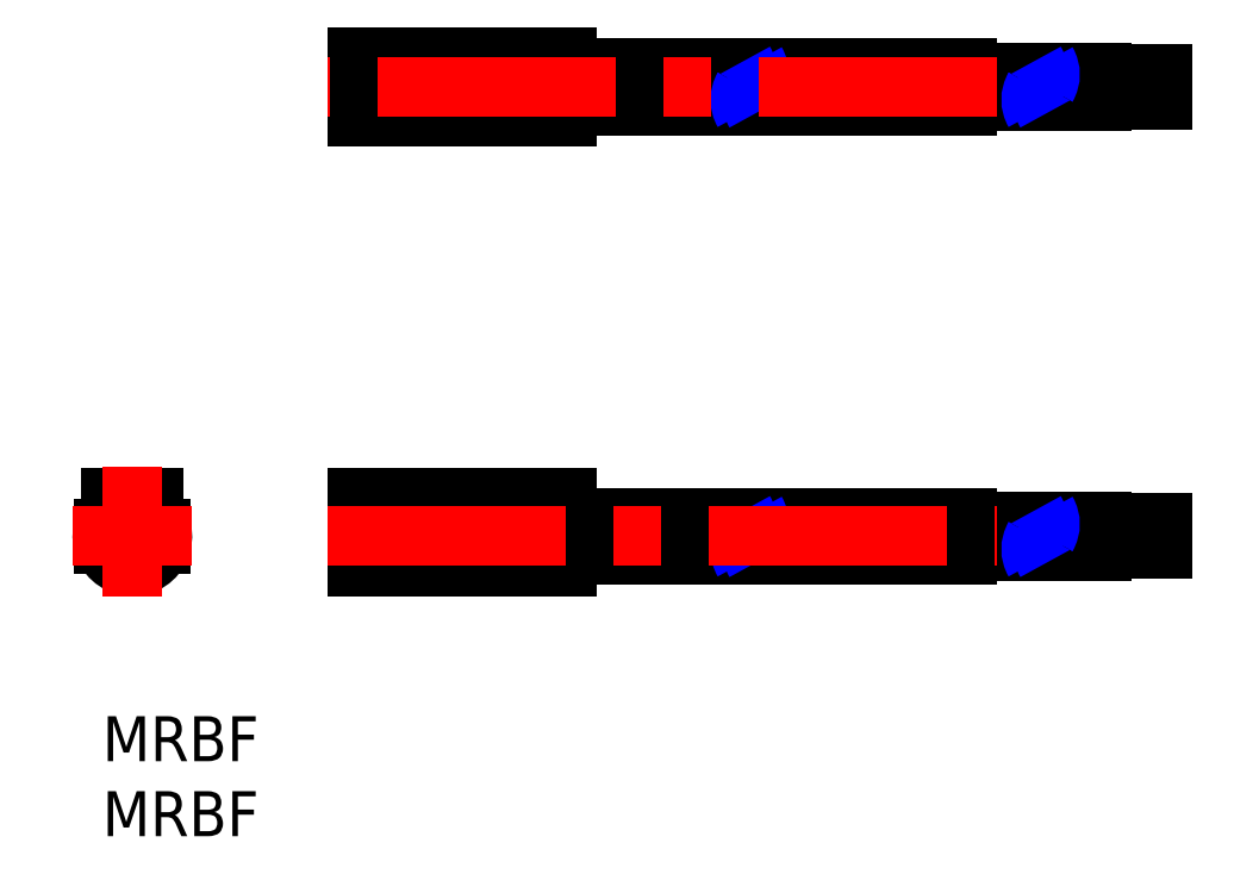
<metadata>
{"format":"dxf","ext":"dxf","renderer":"ezdxf+matplotlib","layout":"modelspace","background":"white","min_lineweight":24,"dpi":150}
</metadata>
<code>
0
SECTION
2
ENTITIES
0
LINE
8
MSM_CONTINUOUS
10
17
20
12.5
30
0
11
21
21
12.5
31
0
0
LINE
8
MSM_CONTINUOUS
10
17
20
14.6
30
0
11
31
21
14.6
31
0
0
LINE
8
MSM_CONTINUOUS
10
17
20
11.5
30
0
11
21
21
11.5
31
0
0
LINE
8
MSM_CONTINUOUS
10
57.65
20
41.8
30
0
11
62.07
21
41.8
31
0
0
LINE
8
MSM_CONTINUOUS
10
66.65
20
42.35
30
0
11
70.65
21
42.35
31
0
0
LINE
8
MSM_CONTINUOUS
10
21
20
12.5
30
0
11
21
21
11.5
31
0
0
LINE
8
MSM_CONTINUOUS
10
31
20
40.58
30
0
11
17
21
40.58
31
0
0
LINE
8
MSM_CONTINUOUS
10
17
20
43.98
30
0
11
17
21
39.98
31
0
0
LINE
8
MSM_CONTINUOUS
10
43.73
20
13.25
30
0
11
57.65
21
13.25
31
0
0
LINE
8
MSM_CONTINUOUS
10
31
20
39.98
30
0
11
17
21
39.98
31
0
0
LINE
8
MSM_CONTINUOUS
10
31
20
43.98
30
0
11
17
21
43.98
31
0
0
LINE
8
MSM_CONTINUOUS
10
70.65
20
11.13
30
0
11
70.65
21
11.63
31
0
0
LINE
8
MSM_CONTINUOUS
10
31
20
43.38
30
0
11
17
21
43.38
31
0
0
LINE
8
MSM_CONTINUOUS
10
24.5
20
41.48
30
0
11
24.5
21
42.48
31
0
0
LINE
8
MSM_CONTINUOUS
10
31
20
43.98
30
0
11
31
21
39.98
31
0
0
LINE
8
MSM_CONTINUOUS
10
24.5
20
42.48
30
0
11
25.5
21
42.48
31
0
0
LINE
8
MSM_CONTINUOUS
10
25.5
20
42.48
30
0
11
25.5
21
41.48
31
0
0
LINE
8
MSM_CONTINUOUS
10
25.5
20
41.48
30
0
11
24.5
21
41.48
31
0
0
LINE
8
MSM_CONTINUOUS
10
70.65
20
12.88
30
0
11
70.65
21
12.38
31
0
0
LINE
8
MSM_CONTINUOUS
10
31
20
13.25
30
0
11
42.96
21
13.25
31
0
0
LINE
8
MSM_CONTINUOUS
10
17
20
10
30
0
11
17.75
21
10
31
0
0
LINE
8
MSM_CONTINUOUS
10
42.96
20
43.23
30
0
11
31
21
43.23
31
0
0
LINE
8
MSM_CONTINUOUS
10
18.19
20
41.03
30
0
11
19.95
21
42.79
31
0
0
LINE
8
MSM_CONTINUOUS
10
18.05
20
41.17
30
0
11
19.81
21
42.93
31
0
0
LINE
8
MSM_CONTINUOUS
10
31
20
14.6
30
0
11
31
21
10
31
0
0
LINE
8
MSM_CONTINUOUS
10
20.25
20
10
30
0
11
31
21
10
31
0
0
LINE
8
MSM_CONTINUOUS
10
0.06351
20
12.5
30
0
11
3.936
21
12.5
31
0
0
LINE
8
MSM_CONTINUOUS
10
17
20
14.6
30
0
11
17
21
10
31
0
0
LINE
8
MSM_CONTINUOUS
10
43.36
20
10.75
30
0
11
57.65
21
10.75
31
0
0
LINE
8
MSM_CONTINUOUS
10
66.65
20
12.98
30
0
11
66.65
21
12.18
31
0
0
LINE
8
MSM_CONTINUOUS
10
66.65
20
12.88
30
0
11
70.65
21
12.88
31
0
0
LINE
8
MSM_CONTINUOUS
10
42.58
20
40.73
30
0
11
31
21
40.73
31
0
0
LINE
8
MSM_CONTINUOUS
10
66.65
20
11.13
30
0
11
70.65
21
11.13
31
0
0
LINE
8
MSM_CONTINUOUS
10
66.65
20
11.63
30
0
11
70.65
21
11.63
31
0
0
LINE
8
MSM_CONTINUOUS
10
66.65
20
11.03
30
0
11
66.65
21
11.83
31
0
0
LINE
8
MSM_CONTINUOUS
10
31
20
10.75
30
0
11
42.58
21
10.75
31
0
0
LINE
8
MSM_CONTINUOUS
10
62.87
20
11.83
30
0
11
66.65
21
11.83
31
0
0
LINE
8
MSM_CONTINUOUS
10
66.65
20
12.38
30
0
11
70.65
21
12.38
31
0
0
LINE
8
MSM_CONTINUOUS
10
57.65
20
11.83
30
0
11
62.07
21
11.83
31
0
0
LINE
8
MSM_CONTINUOUS
10
57.65
20
12.98
30
0
11
62.39
21
12.98
31
0
0
LINE
8
MSM_CONTINUOUS
10
57.65
20
11.03
30
0
11
61.93
21
11.03
31
0
0
LINE
8
MSM_CONTINUOUS
10
57.65
20
12.18
30
0
11
62.25
21
12.18
31
0
0
LINE
8
MSM_CONTINUOUS
10
63.17
20
12.98
30
0
11
66.65
21
12.98
31
0
0
LINE
8
MSM_CONTINUOUS
10
62.72
20
11.03
30
0
11
66.65
21
11.03
31
0
0
LINE
8
MSM_CONTINUOUS
10
63.09
20
12.18
30
0
11
66.65
21
12.18
31
0
0
LINE
8
MSM_CONTINUOUS
10
57.65
20
13.25
30
0
11
57.65
21
10.75
31
0
0
LINE
8
MSM_CONTINUOUS
10
0.6
20
14.6
30
0
11
0.6
21
13.43
31
0
0
LINE
8
MSM_CONTINUOUS
10
3.4
20
14.6
30
0
11
3.4
21
13.43
31
0
0
LINE
8
MSM_CONTINUOUS
10
0.6
20
14.6
30
0
11
3.4
21
14.6
31
0
0
LINE
8
MSM_CONTINUOUS
10
17
20
13.43
30
0
11
31
21
13.43
31
0
0
LINE
8
MSM_CONTINUOUS
10
0.06351
20
11.5
30
0
11
3.936
21
11.5
31
0
0
LINE
8
MSM_CONTINUOUS
10
62.87
20
41.8
30
0
11
66.65
21
41.8
31
0
0
LINE
8
MSM_CONTINUOUS
10
66.65
20
41
30
0
11
66.65
21
41.8
31
0
0
LINE
8
MSM_CONTINUOUS
10
66.65
20
41.6
30
0
11
70.65
21
41.6
31
0
0
LINE
8
MSM_CONTINUOUS
10
66.65
20
41.1
30
0
11
70.65
21
41.1
31
0
0
LINE
8
MSM_CONTINUOUS
10
66.65
20
42.85
30
0
11
70.65
21
42.85
31
0
0
LINE
8
MSM_CONTINUOUS
10
66.65
20
42.95
30
0
11
66.65
21
42.15
31
0
0
LINE
8
MSM_CONTINUOUS
10
43.36
20
40.73
30
0
11
57.65
21
40.73
31
0
0
LINE
8
MSM_CONTINUOUS
10
70.65
20
42.85
30
0
11
70.65
21
42.35
31
0
0
LINE
8
MSM_CONTINUOUS
10
70.65
20
41.1
30
0
11
70.65
21
41.6
31
0
0
LINE
8
MSM_CONTINUOUS
10
43.73
20
43.23
30
0
11
57.65
21
43.23
31
0
0
LINE
8
MSM_CONTINUOUS
10
57.65
20
42.95
30
0
11
62.39
21
42.95
31
0
0
LINE
8
MSM_CONTINUOUS
10
57.65
20
41
30
0
11
61.93
21
41
31
0
0
LINE
8
MSM_CONTINUOUS
10
57.65
20
42.15
30
0
11
62.25
21
42.15
31
0
0
LINE
8
MSM_CONTINUOUS
10
63.17
20
42.95
30
0
11
66.65
21
42.95
31
0
0
LINE
8
MSM_CONTINUOUS
10
62.72
20
41
30
0
11
66.65
21
41
31
0
0
LINE
8
MSM_CONTINUOUS
10
63.09
20
42.15
30
0
11
66.65
21
42.15
31
0
0
LINE
8
MSM_CONTINUOUS
10
57.65
20
43.23
30
0
11
57.65
21
40.73
31
0
0
CIRCLE
8
MSM_CONTINUOUS
10
19
20
41.98
30
0
40
1.25
0
ARC
8
MSM_CONTINUOUS
10
19
20
8.309
30
0
40
2.102
50
53.54
51
126.5
0
ARC
8
MSM_CONTINUOUS
10
2
20
12
30
0
40
2
50
134.4
51
45.57
0
ARC
8
MSM_NARROW
10
41.27
20
42.84
30
0
40
1.727
50
330
51
30
0
ARC
8
MSM_NARROW
10
44.26
20
41.12
30
0
40
1.727
50
150
51
210
0
ARC
8
MSM_NARROW
10
42.06
20
42.8
30
0
40
1.727
50
330
51
30
0
ARC
8
MSM_NARROW
10
45.05
20
41.08
30
0
40
1.727
50
150
51
210
0
ARC
8
MSM_NARROW
10
41.27
20
12.86
30
0
40
1.727
50
330
51
30
0
ARC
8
MSM_NARROW
10
44.26
20
11.14
30
0
40
1.727
50
150
51
210
0
ARC
8
MSM_NARROW
10
42.06
20
12.82
30
0
40
1.727
50
330
51
30
0
ARC
8
MSM_NARROW
10
45.05
20
11.1
30
0
40
1.727
50
150
51
210
0
ARC
8
MSM_NARROW
10
60.66
20
42.84
30
0
40
1.727
50
330
51
30
0
ARC
8
MSM_NARROW
10
63.65
20
41.12
30
0
40
1.727
50
150
51
210
0
ARC
8
MSM_NARROW
10
61.45
20
42.8
30
0
40
1.727
50
330
51
30
0
ARC
8
MSM_NARROW
10
64.44
20
41.08
30
0
40
1.727
50
150
51
210
0
ARC
8
MSM_NARROW
10
60.66
20
12.86
30
0
40
1.727
50
330
51
30
0
ARC
8
MSM_NARROW
10
63.65
20
11.14
30
0
40
1.727
50
150
51
210
0
ARC
8
MSM_NARROW
10
61.45
20
12.82
30
0
40
1.727
50
330
51
30
0
ARC
8
MSM_NARROW
10
64.44
20
11.1
30
0
40
1.727
50
150
51
210
0
LINE
8
MSM_CENTER
10
-2
20
12
30
0
11
6
21
12
31
0
0
LINE
8
MSM_CENTER
10
2
20
16.6
30
0
11
2
21
8
31
0
0
LINE
8
MSM_CENTER
10
59.65
20
41.98
30
0
11
15
21
41.98
31
0
0
LINE
8
MSM_CENTER
10
15
20
12
30
0
11
59.65
21
12
31
0
0
TEXT
8
MSM_PART_NUMBER
10
0
20
-8
30
0
40
3
1
MRBF
0
TEXT
8
MSM_PART_NUMBER
10
0
20
-3
30
0
40
3
1
MRBF
0
ENDSEC
0
EOF

</code>
